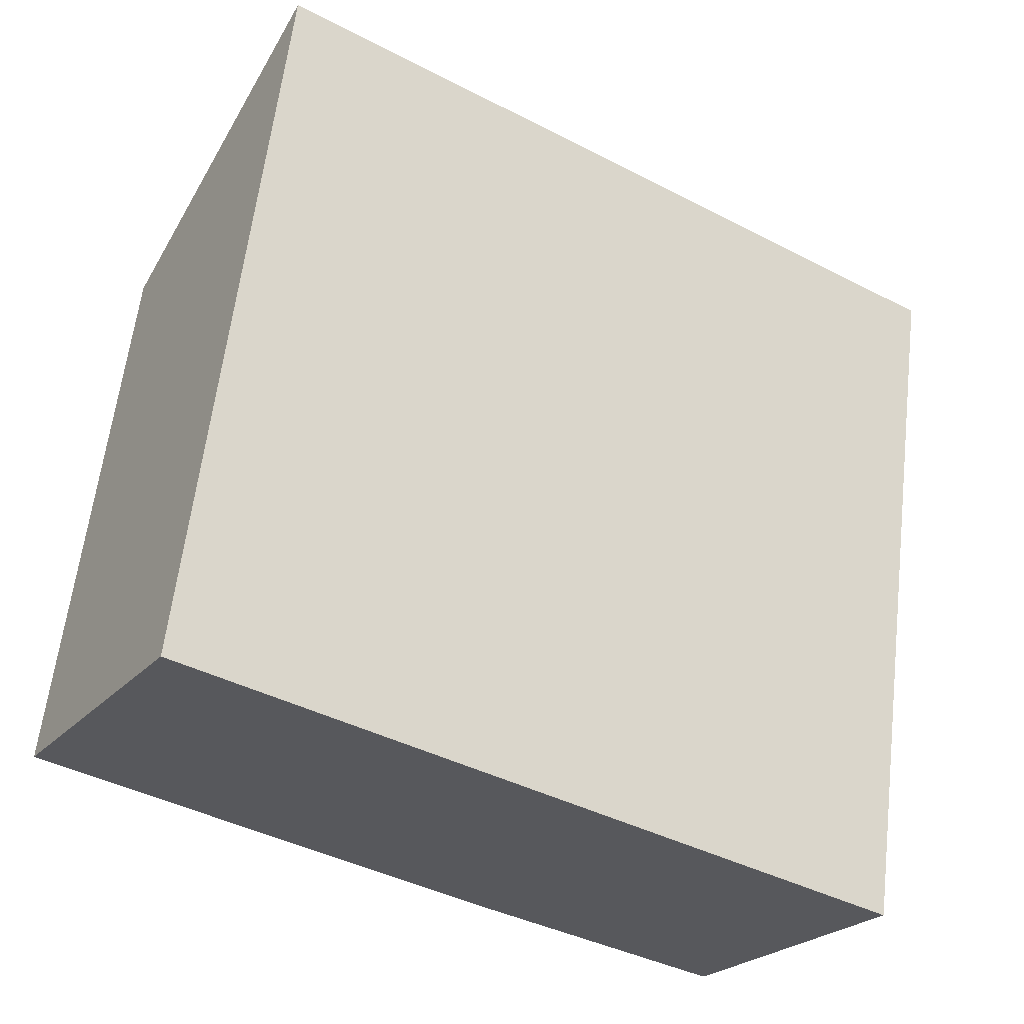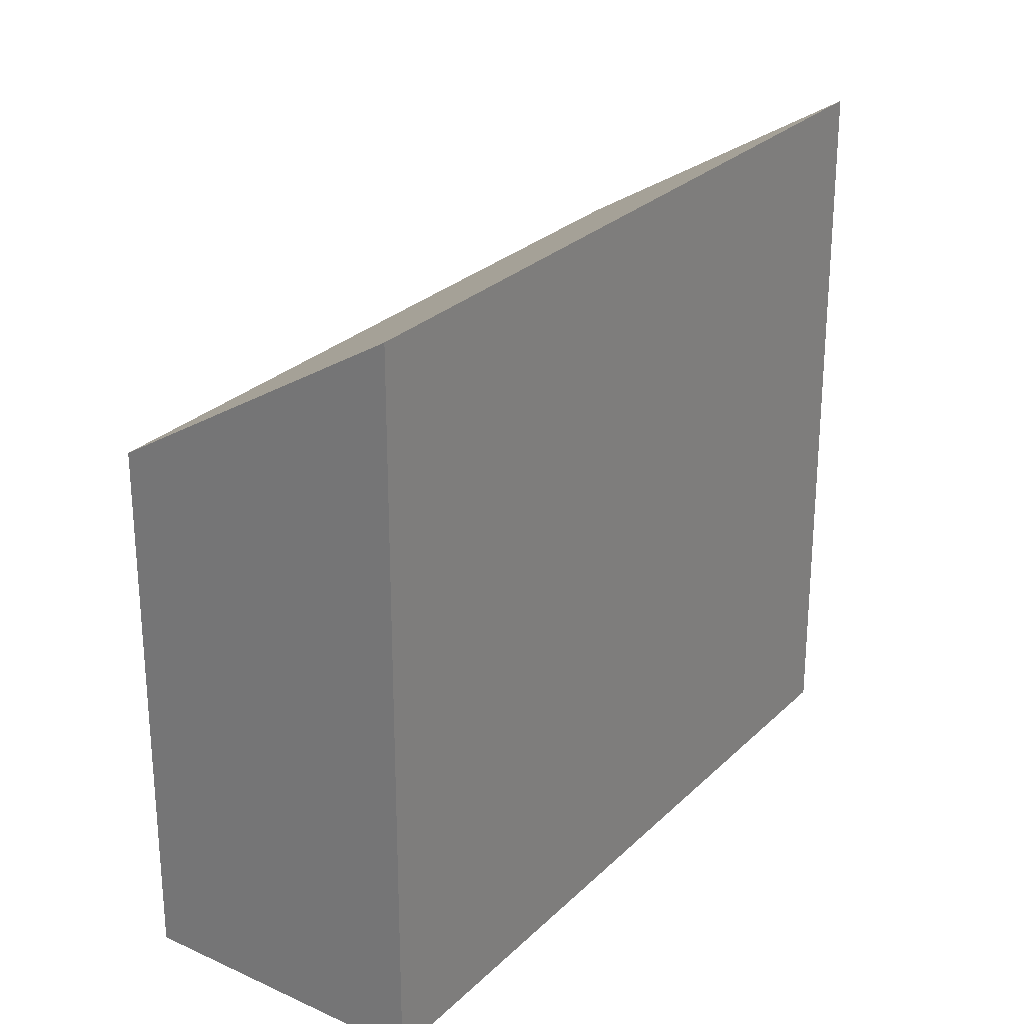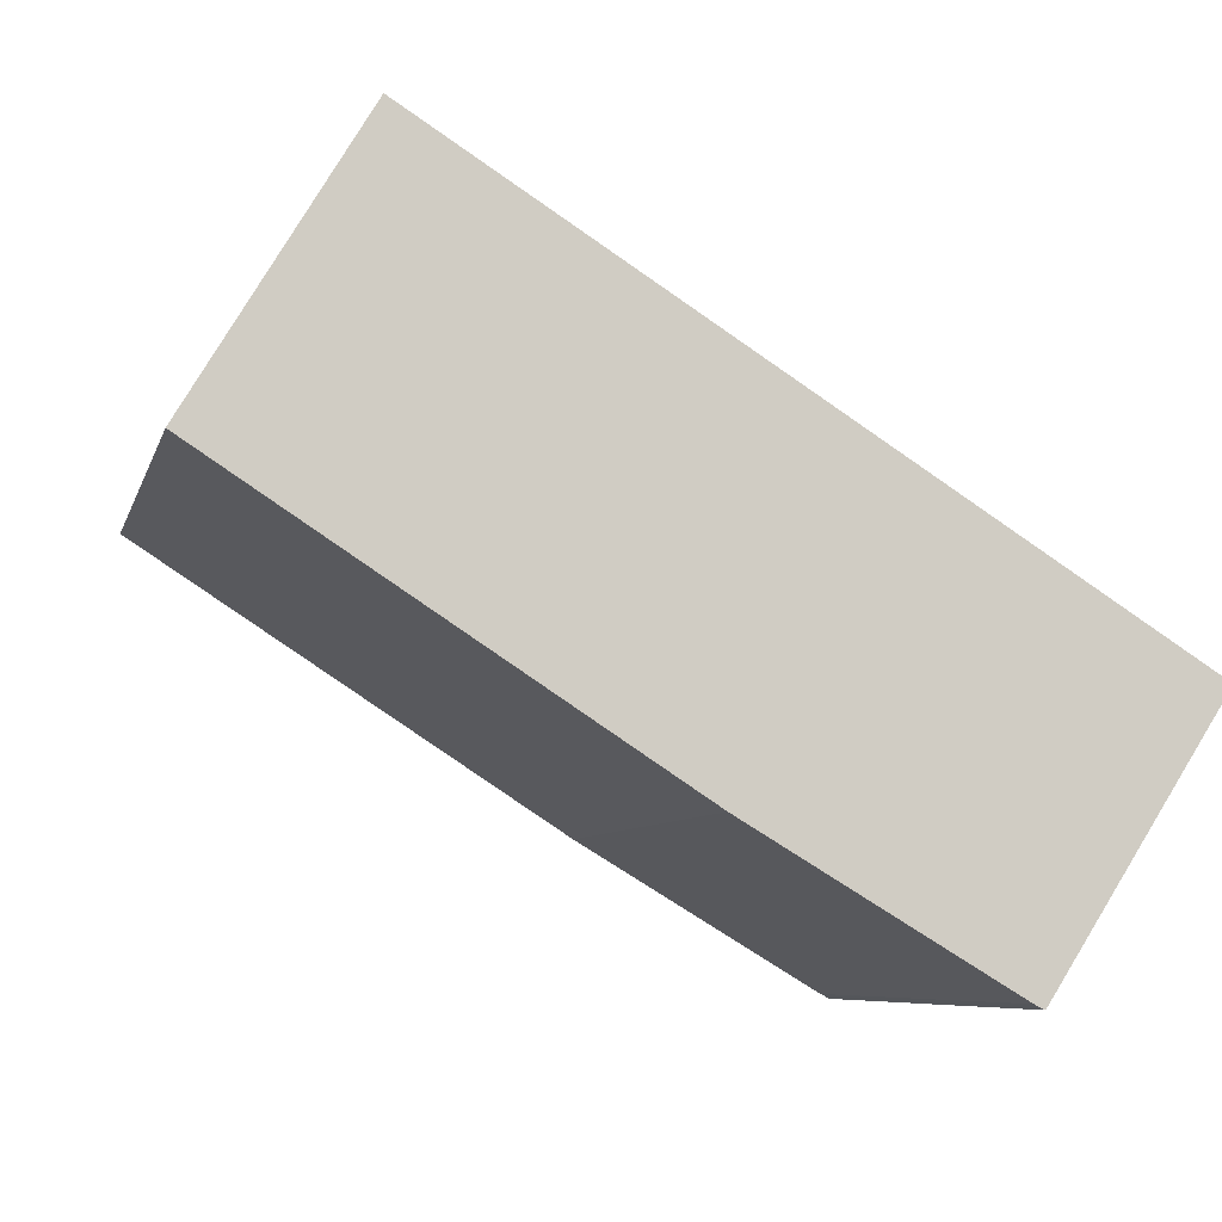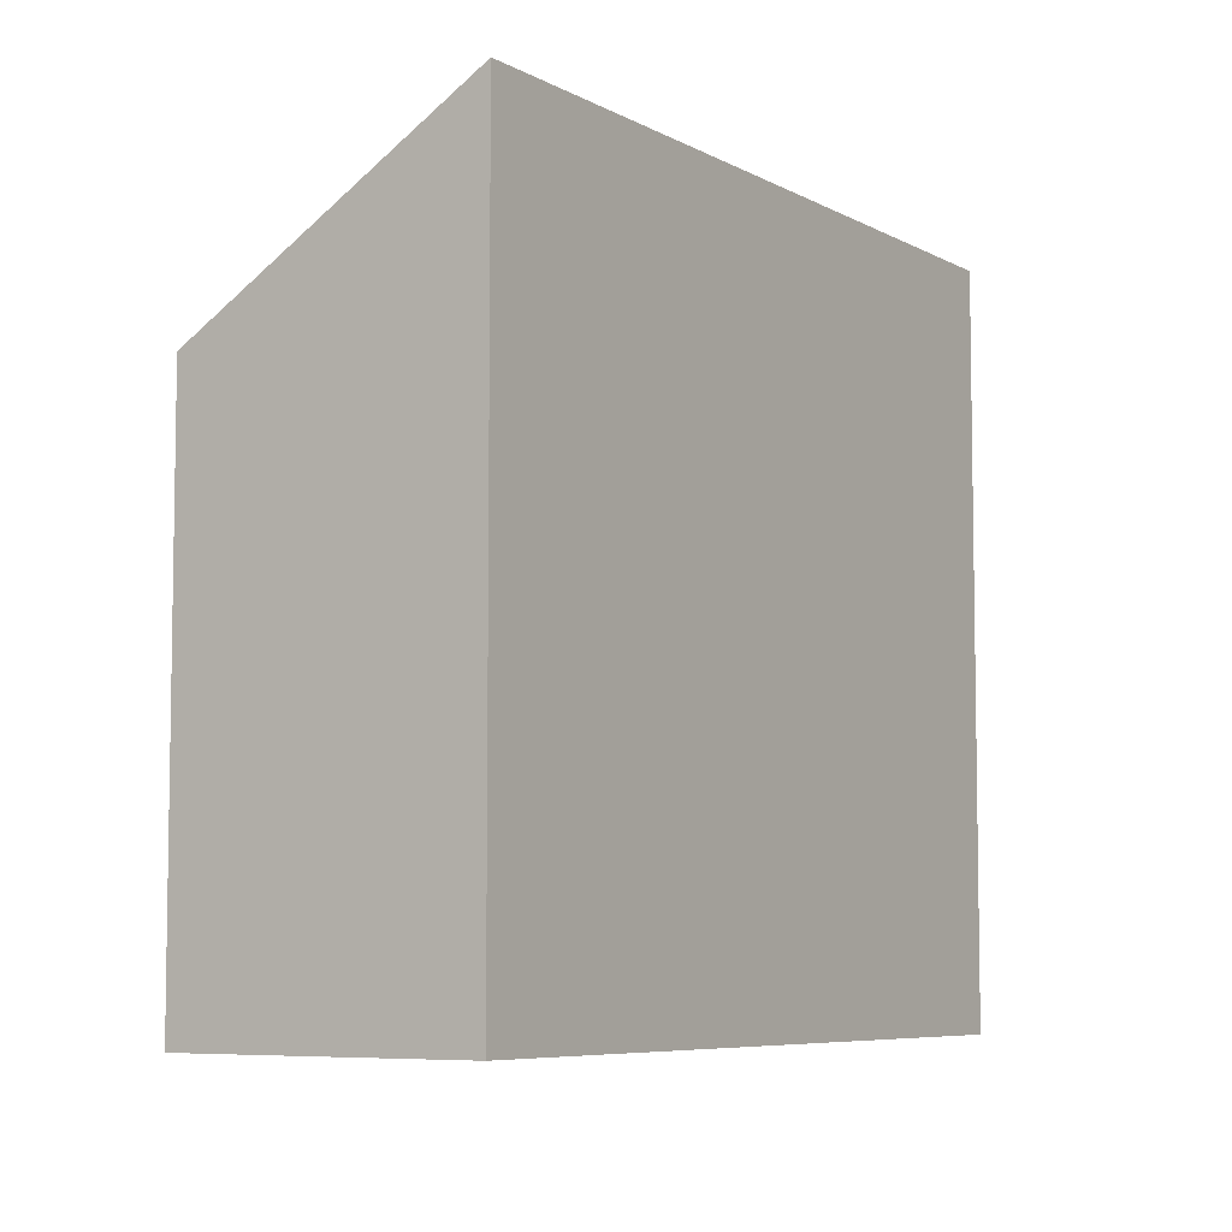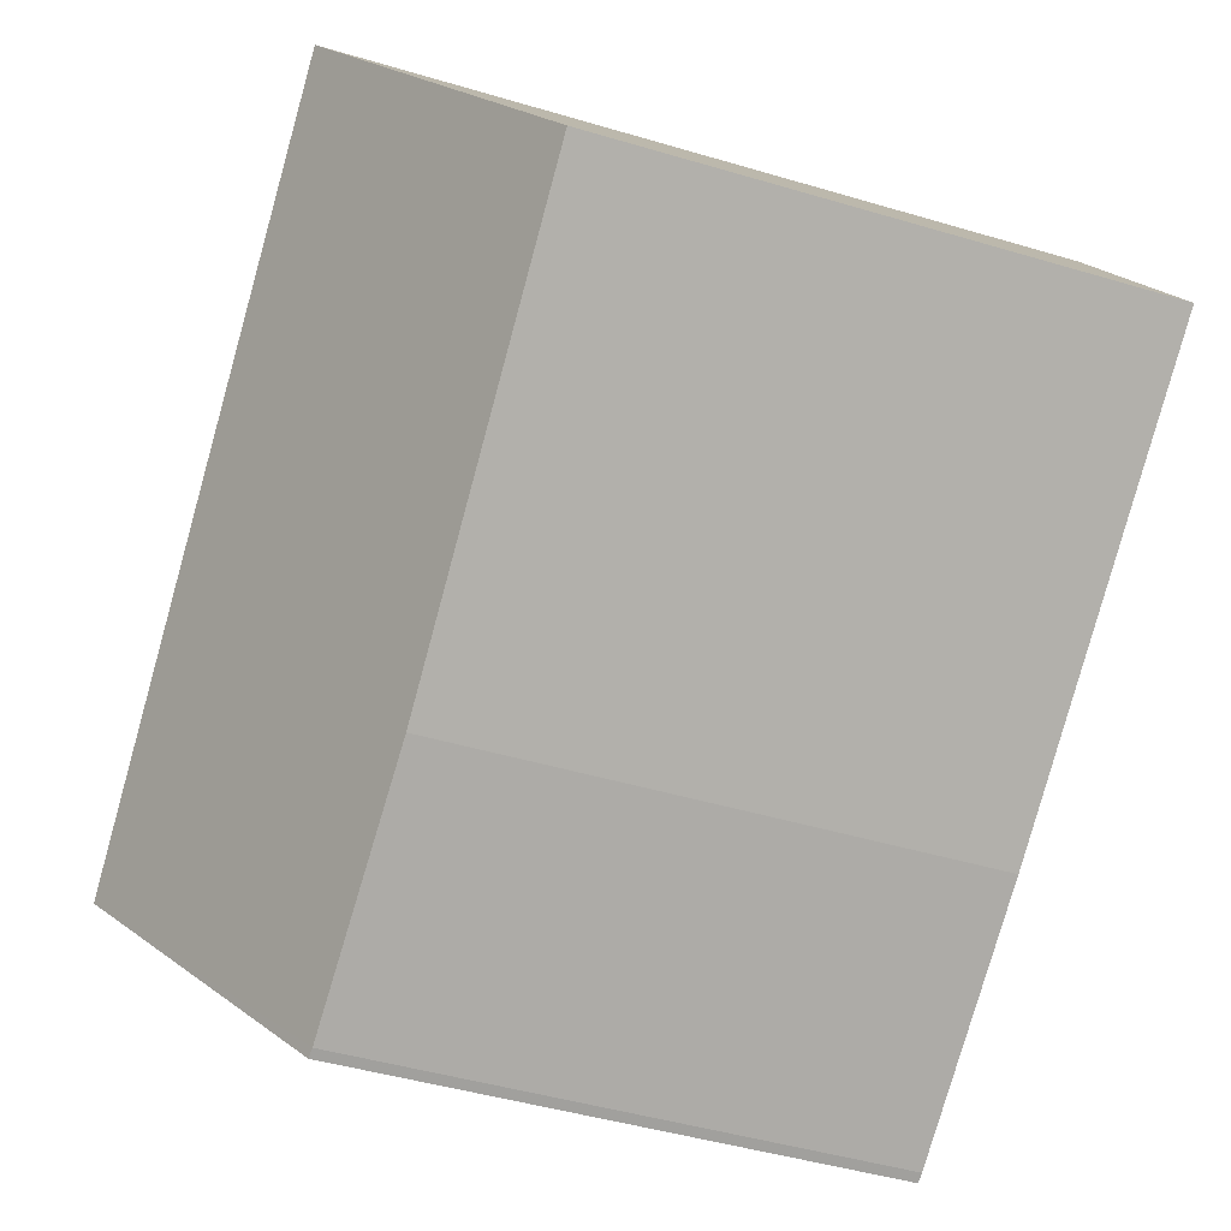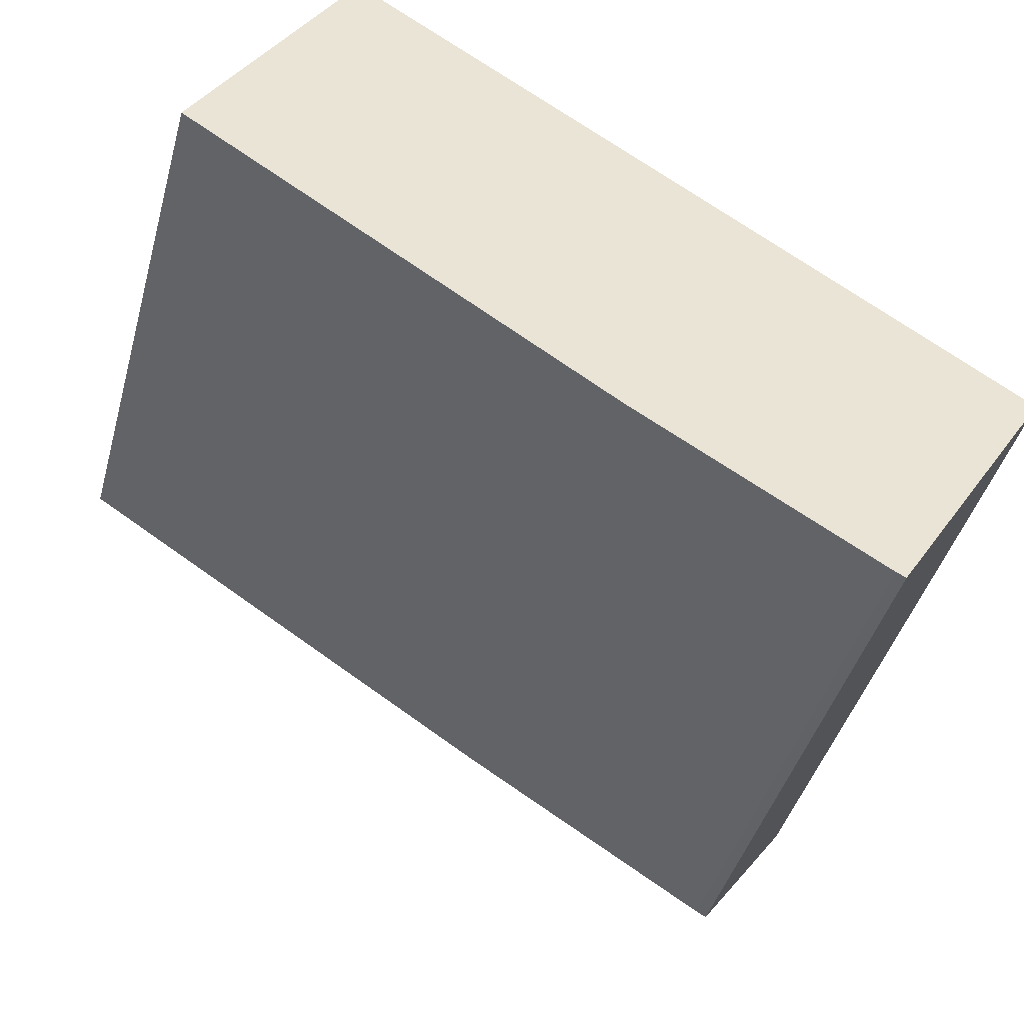
<metadata>
{"format":"obj","ext":"obj","renderer":"f3d","projection":"perspective","resolution":1024,"background":"white","views":[{"elev":61.0,"azim":6.8,"up":"+Z"},{"elev":26.7,"azim":-23.2,"up":"+Y"},{"elev":-6.8,"azim":-13.1,"up":"+Z"},{"elev":-6.6,"azim":-24.9,"up":"+Y"},{"elev":-46.7,"azim":-108.6,"up":"+Z"},{"elev":-42.8,"azim":-15.1,"up":"+Z"}]}
</metadata>
<code>
v  3.596 16.66 5.973
v  6.046 12.41 -3.924
v  0 12.46 7.626e-16
v  19.07 16.66 -3.87
v  9.65 12.39 -6.264
v  15.16 12.5 -9.549
v  15.38 12.52 -9.654
v  15.38 5.911e-16 -9.654
v  15.16 5.847e-16 -9.549
v  9.65 3.836e-16 -6.264
v  0 0 0
v  6.046 2.403e-16 -3.924
v  3.596 -3.657e-16 5.973
v  19.07 2.37e-16 -3.87
g defaultobject
f 1 2 3
f 2 1 4
f 2 4 5
f 5 4 6
f 6 4 7
f 8 6 7
f 6 8 9
f 9 5 6
f 5 9 10
f 10 2 5
f 2 10 3
f 3 10 11
f 11 10 12
f 3 13 1
f 13 3 11
f 13 4 1
f 4 13 14
f 14 7 4
f 7 14 8
f 11 14 13
f 14 11 12
f 14 12 10
f 14 10 9
f 14 9 8

</code>
